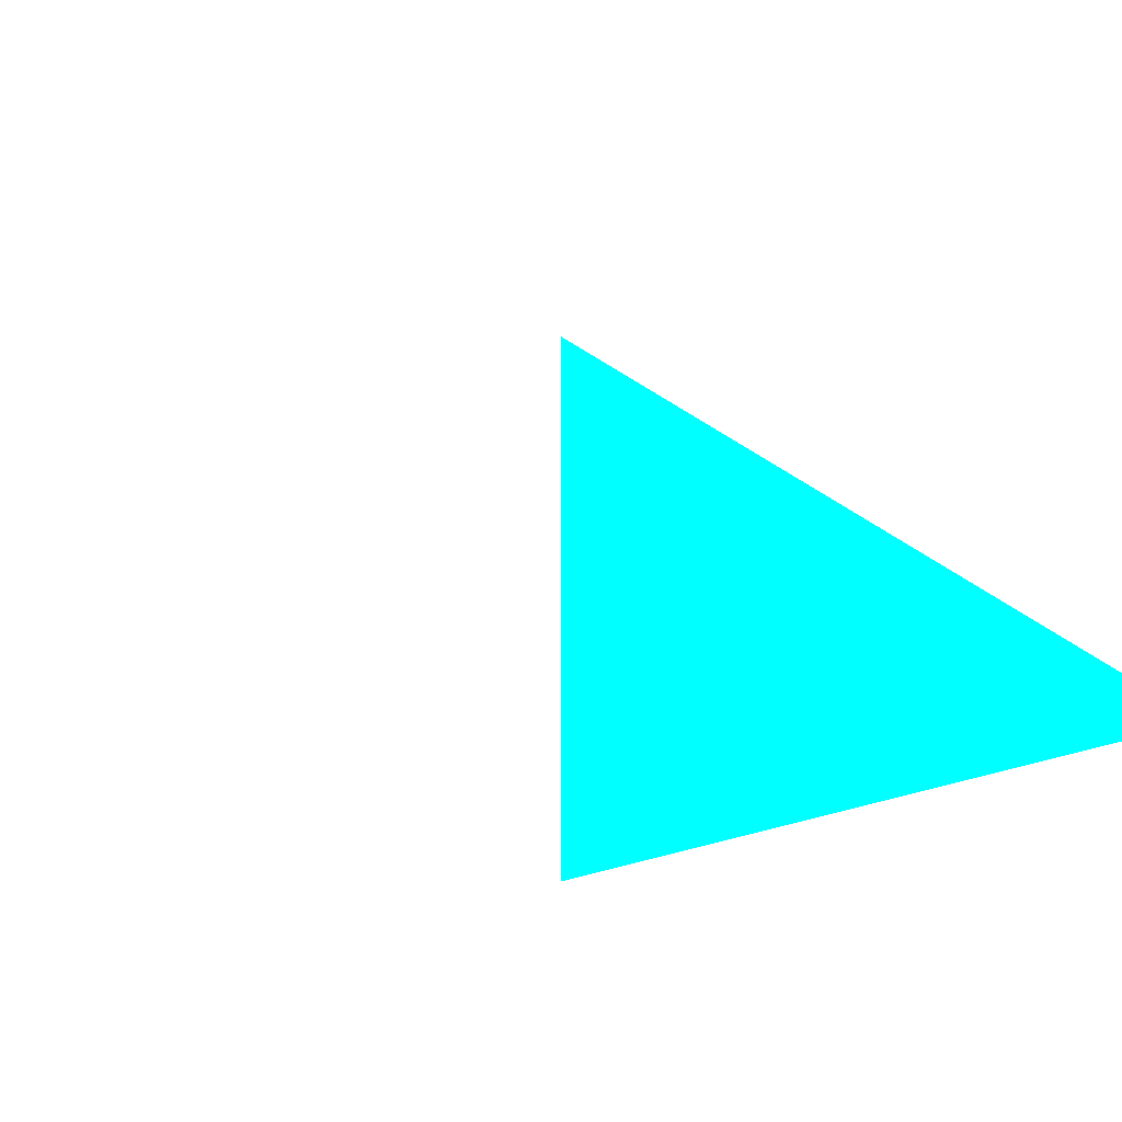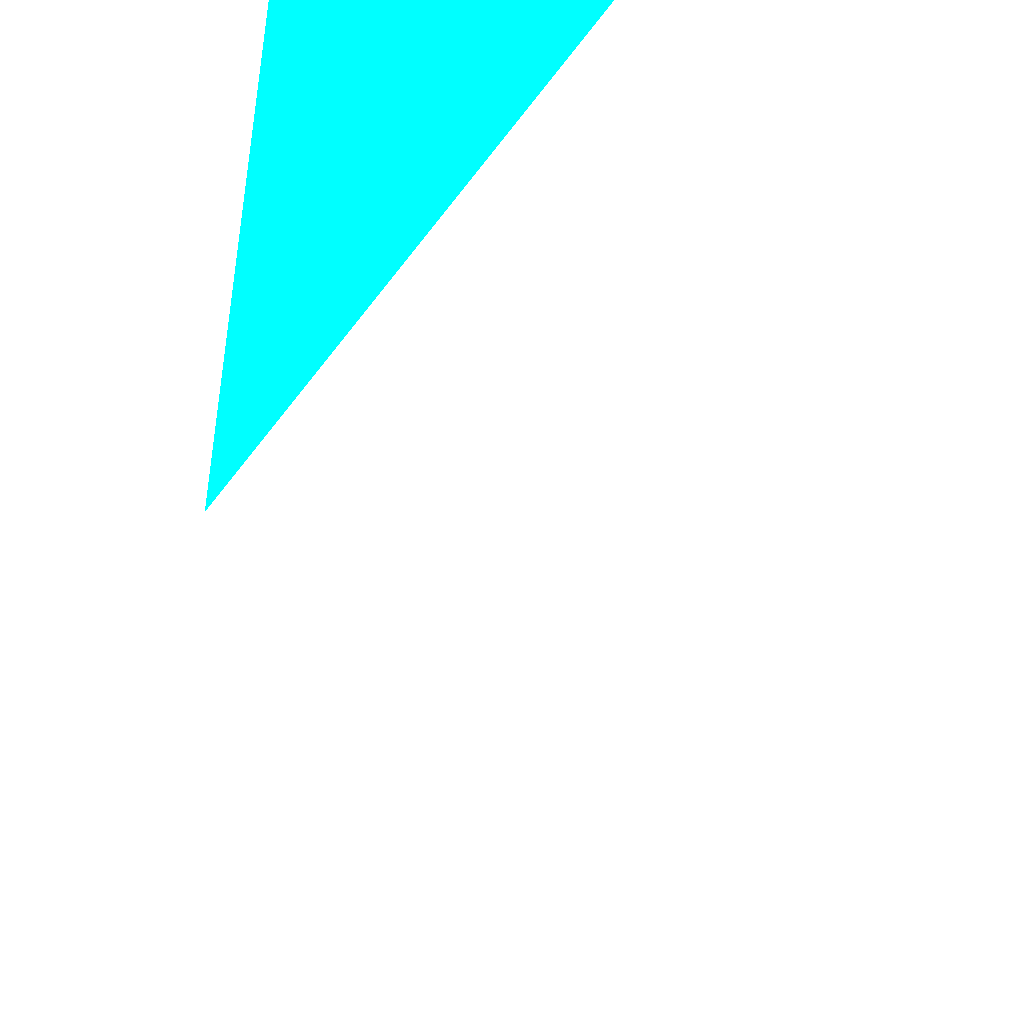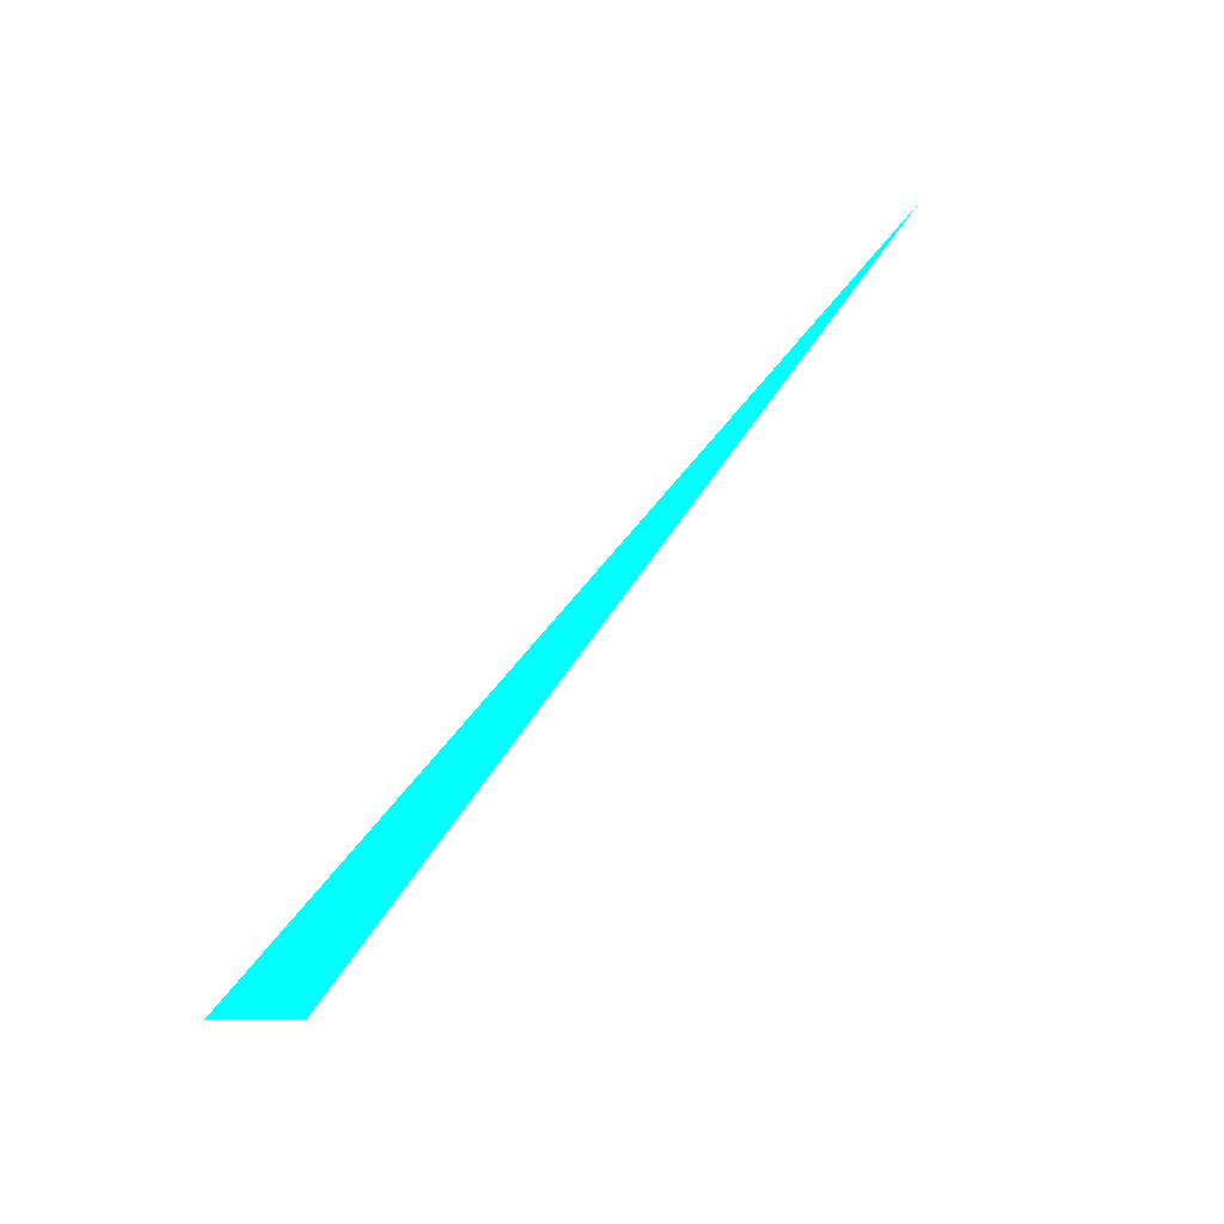
<metadata>
{"format":"obj","ext":"obj","renderer":"f3d","projection":"perspective","resolution":1024,"background":"white","views":[{"elev":-23.8,"azim":-121.2,"up":"+Z"},{"elev":41.5,"azim":155.7,"up":"+Y"},{"elev":55.0,"azim":150.3,"up":"+Y"}]}
</metadata>
<code>
o geometry_0
v 6.125e+05 5.855e+06 648 0 1 1
v 6.125e+05 5.855e+06 648 0 1 1
v 6.125e+05 5.855e+06 648 0 1 1
f 2 1 3

</code>
